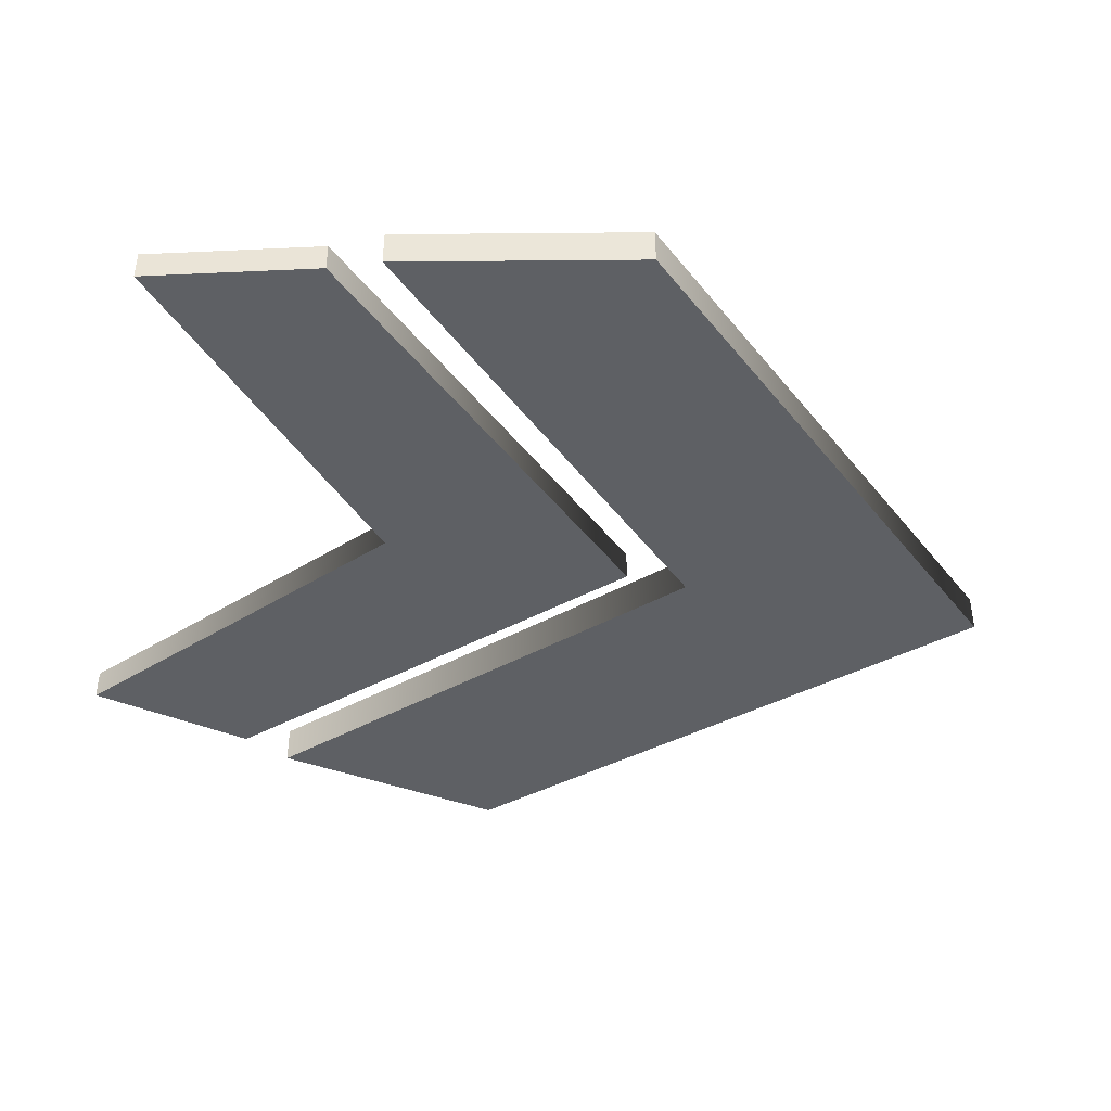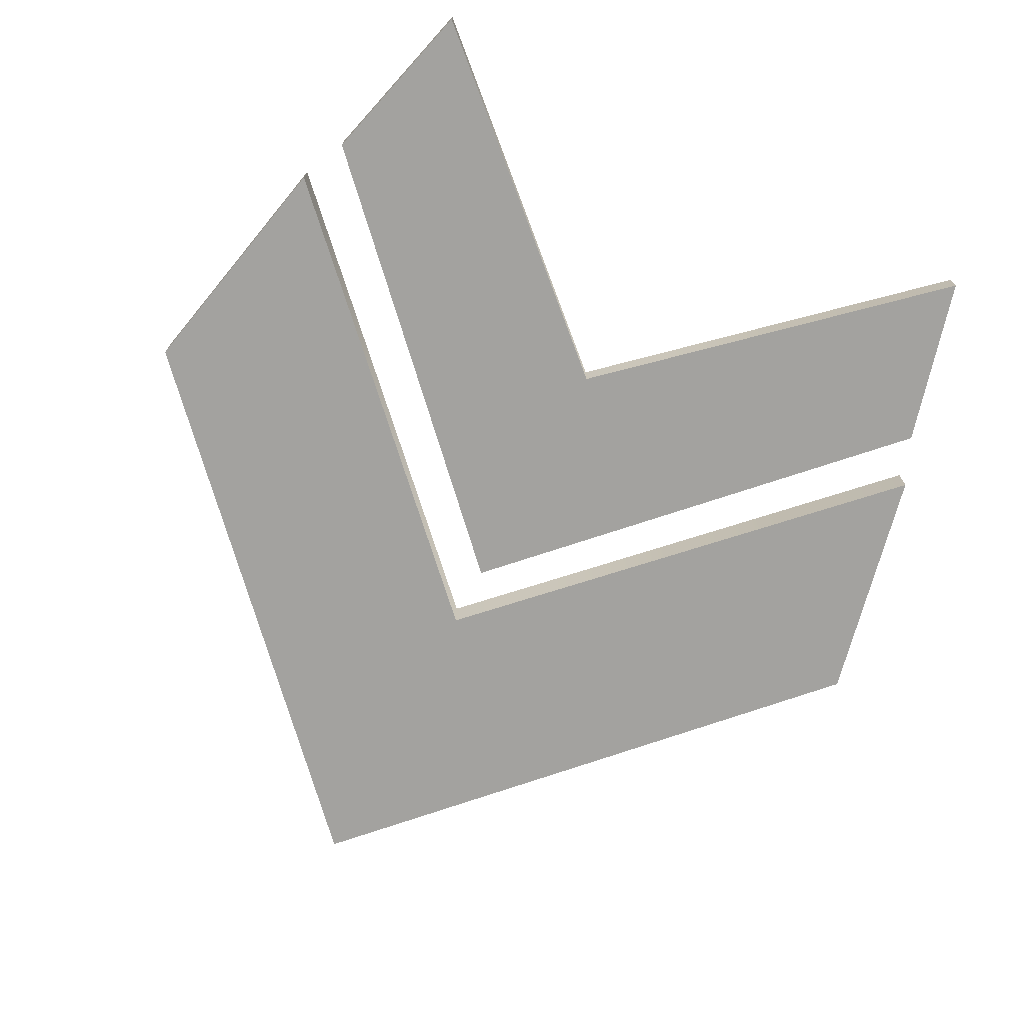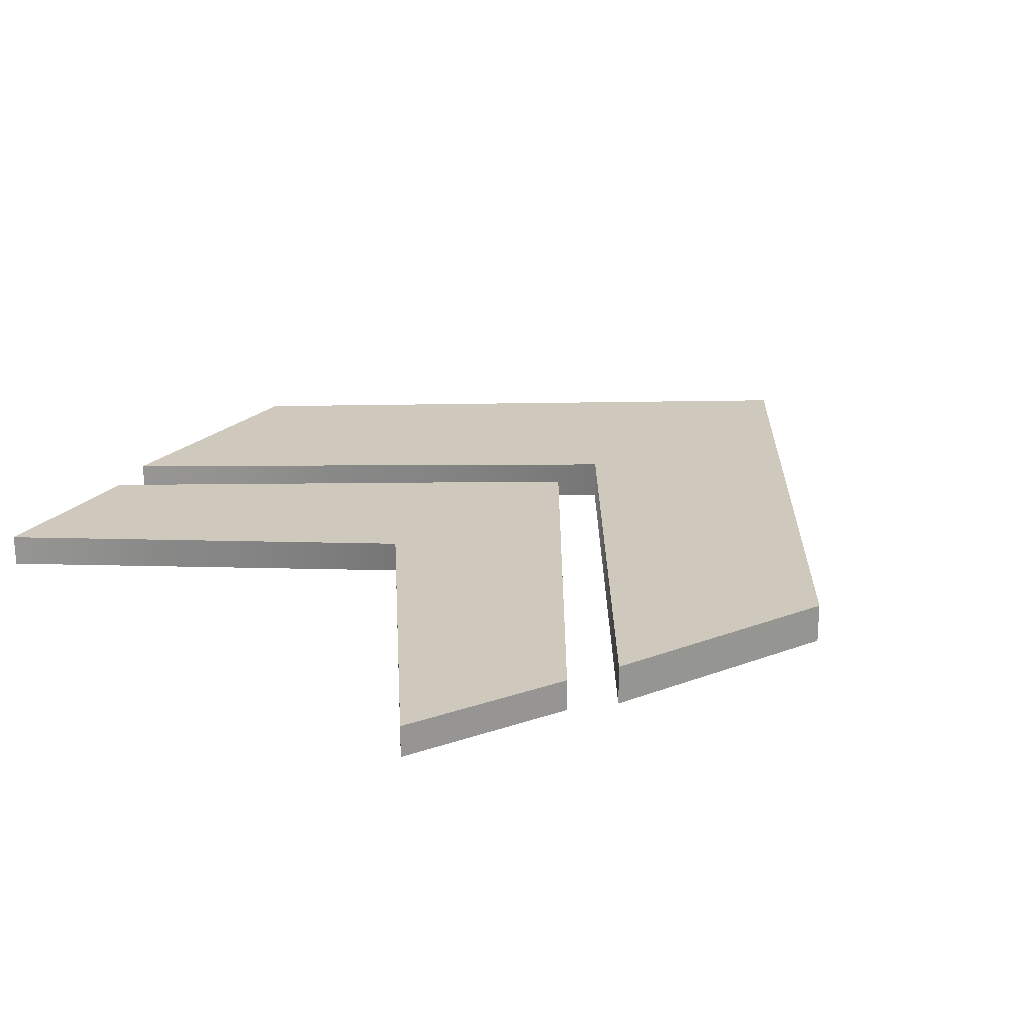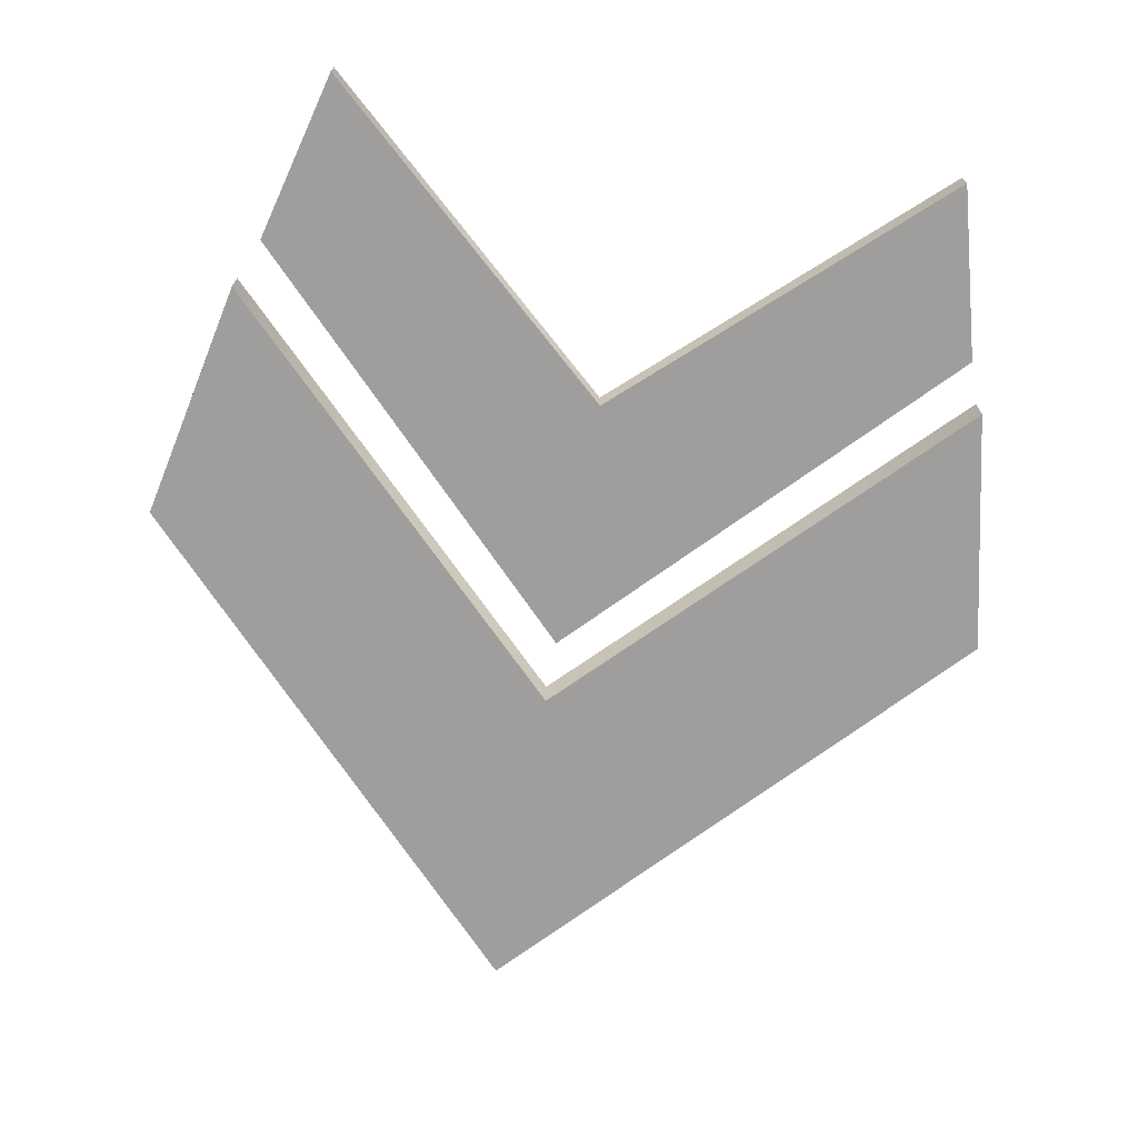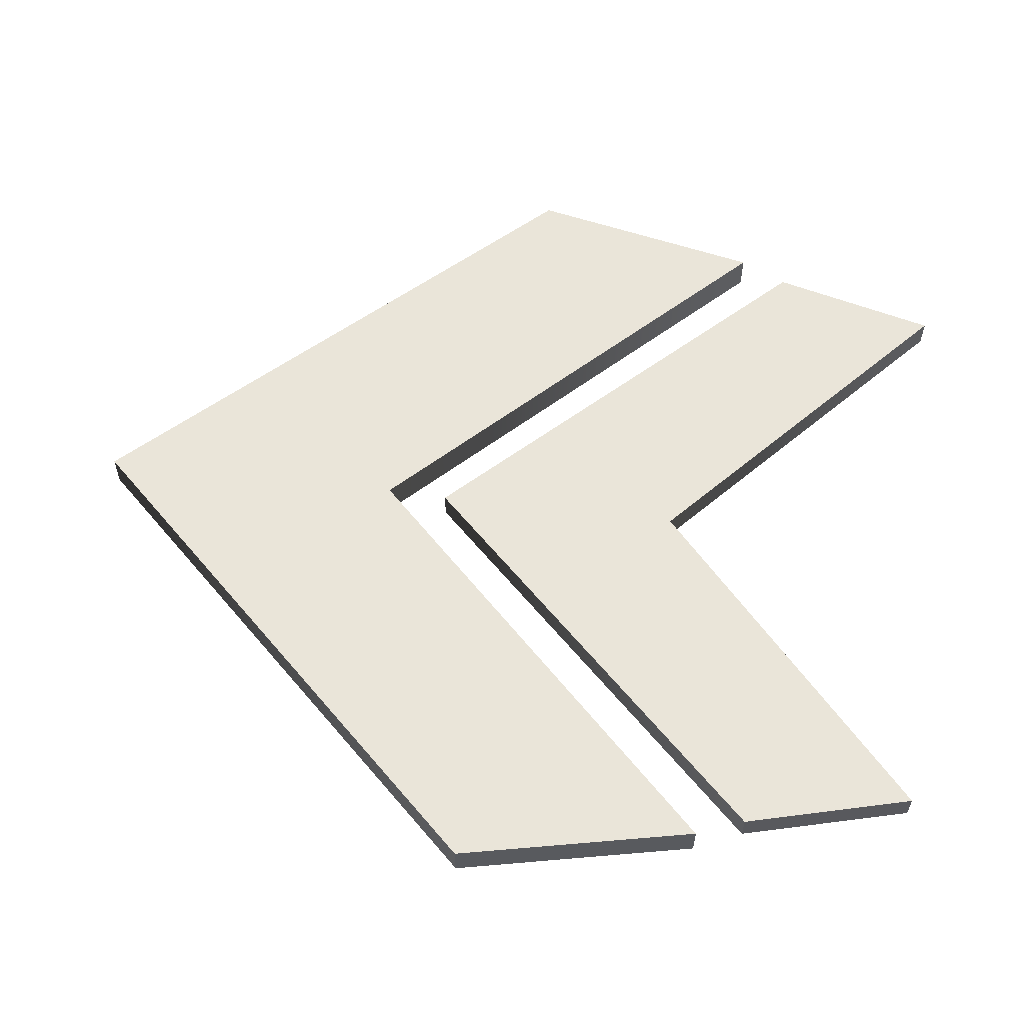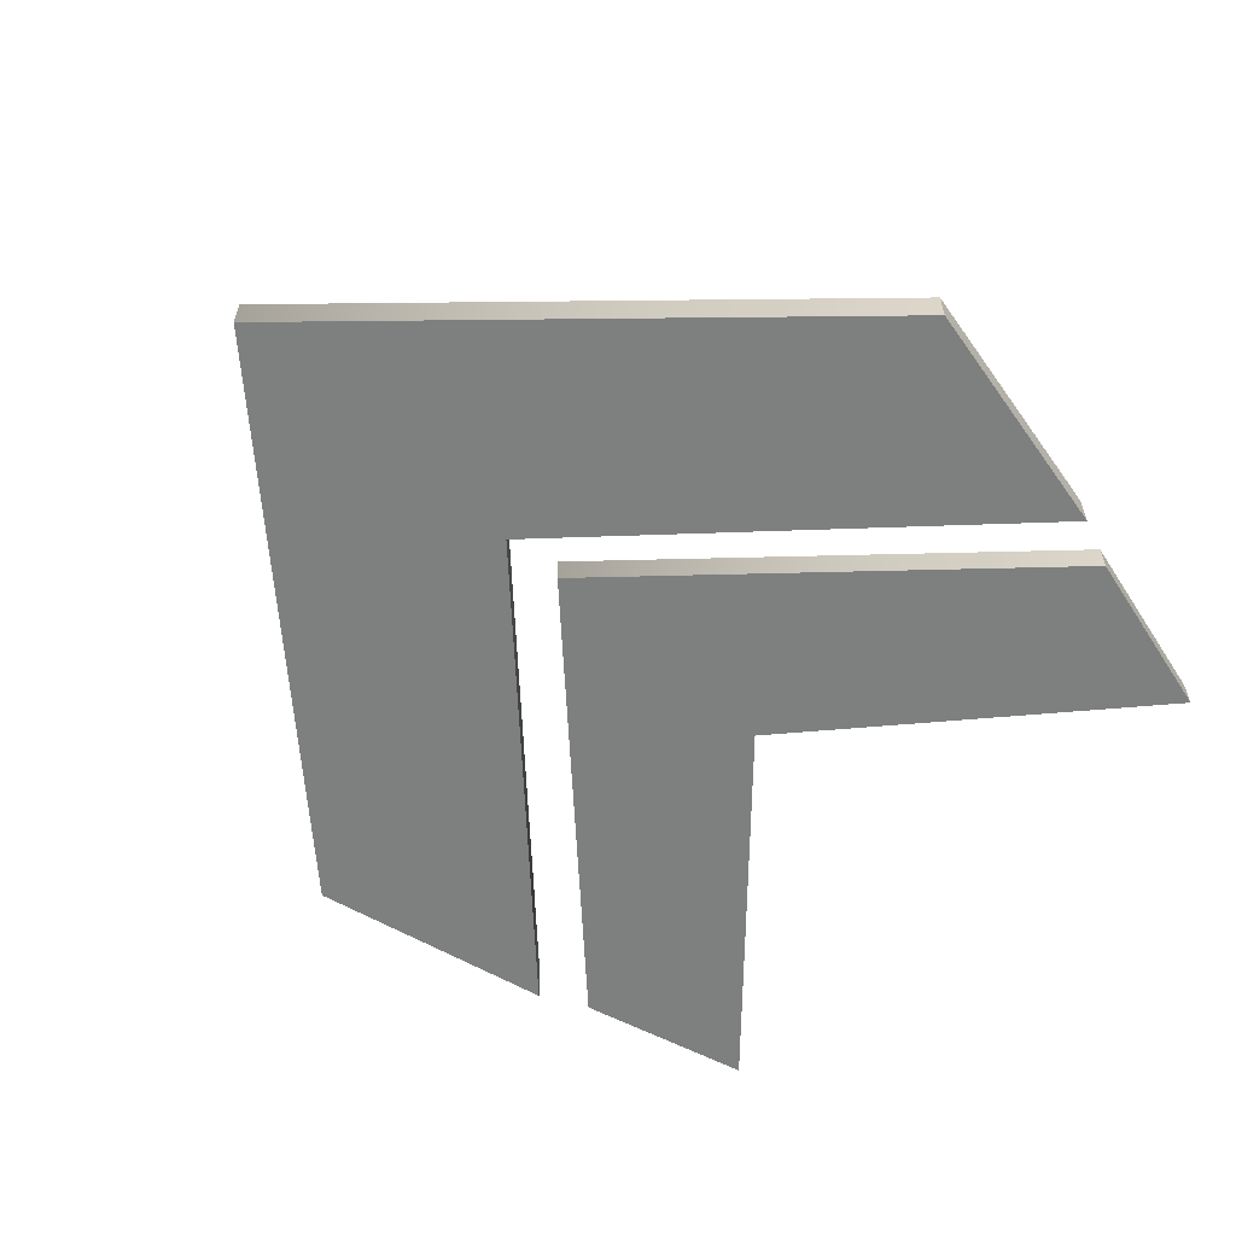
<metadata>
{"format":"obj","ext":"obj","renderer":"f3d","projection":"perspective","resolution":1024,"background":"white","views":[{"elev":-42.8,"azim":78.5,"up":"+Z"},{"elev":-72.6,"azim":-27.4,"up":"+Z"},{"elev":22.4,"azim":44.5,"up":"+Z"},{"elev":-71.0,"azim":-9.9,"up":"+Z"},{"elev":58.5,"azim":-83.0,"up":"+Z"},{"elev":-59.6,"azim":-132.8,"up":"+Z"}]}
</metadata>
<code>
g default
v -1.348 1.13 0.07021
v 1.348 1.13 0.07021
v -1.536 2.006 0.07021
v 1.536 2.006 0.07021
v -1.536 2.006 -0.07021
v 1.536 2.006 -0.07021
v -1.348 1.13 -0.07021
v 1.348 1.13 -0.07021
v 0 3.628 0.07021
v 0 3.628 -0.07021
v 0 2.484 -0.07021
v 0 2.484 0.07021
v -1.111 0.3353 0.05645
v 1.111 0.3353 0.05645
v -1.272 0.9521 0.05645
v 1.272 0.9521 0.05645
v -1.272 0.9521 -0.05645
v 1.272 0.9521 -0.05645
v -1.111 0.3353 -0.05645
v 1.111 0.3353 -0.05645
v 0 2.257 0.05645
v 0 2.257 -0.05645
v 0 1.337 -0.05645
v 0 1.337 0.05645
g pCube3
f 1 12 9 3
f 3 9 10 5
f 5 10 11 7
f 7 11 12 1
f 2 8 6 4
f 7 1 3 5
f 9 4 6 10
f 11 10 6 8
f 12 11 8 2
f 9 12 2 4
f 13 24 21 15
f 15 21 22 17
f 17 22 23 19
f 19 23 24 13
f 14 20 18 16
f 19 13 15 17
f 21 16 18 22
f 23 22 18 20
f 24 23 20 14
f 21 24 14 16
g default
v -1.348 1.13 0.07021
v 1.348 1.13 0.07021
v -1.536 2.006 0.07021
v 1.536 2.006 0.07021
v -1.536 2.006 -0.07021
v 1.536 2.006 -0.07021
v -1.348 1.13 -0.07021
v 1.348 1.13 -0.07021
v 0 3.628 0.07021
v 0 3.628 -0.07021
v 0 2.484 -0.07021
v 0 2.484 0.07021
v -1.111 0.3353 0.05645
v 1.111 0.3353 0.05645
v -1.272 0.9521 0.05645
v 1.272 0.9521 0.05645
v -1.272 0.9521 -0.05645
v 1.272 0.9521 -0.05645
v -1.111 0.3353 -0.05645
v 1.111 0.3353 -0.05645
v 0 2.257 0.05645
v 0 2.257 -0.05645
v 0 1.337 -0.05645
v 0 1.337 0.05645
g pCube3
f 25 36 33 27
f 27 33 34 29
f 29 34 35 31
f 31 35 36 25
f 26 32 30 28
f 31 25 27 29
f 33 28 30 34
f 35 34 30 32
f 36 35 32 26
f 33 36 26 28
f 37 48 45 39
f 39 45 46 41
f 41 46 47 43
f 43 47 48 37
f 38 44 42 40
f 43 37 39 41
f 45 40 42 46
f 47 46 42 44
f 48 47 44 38
f 45 48 38 40

</code>
